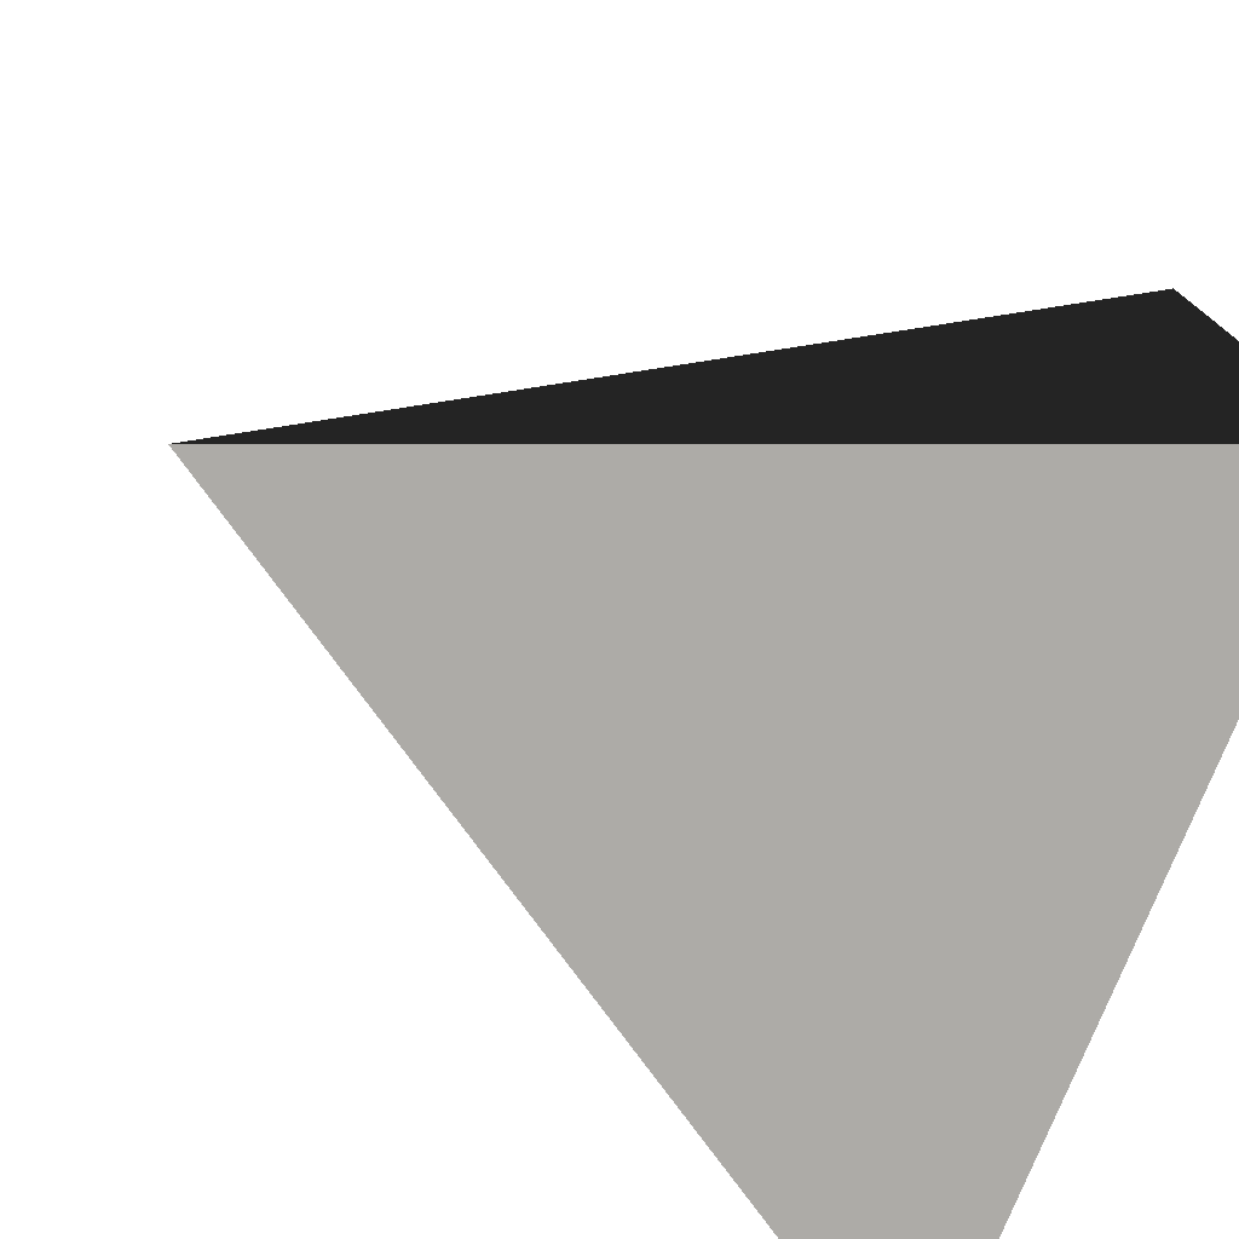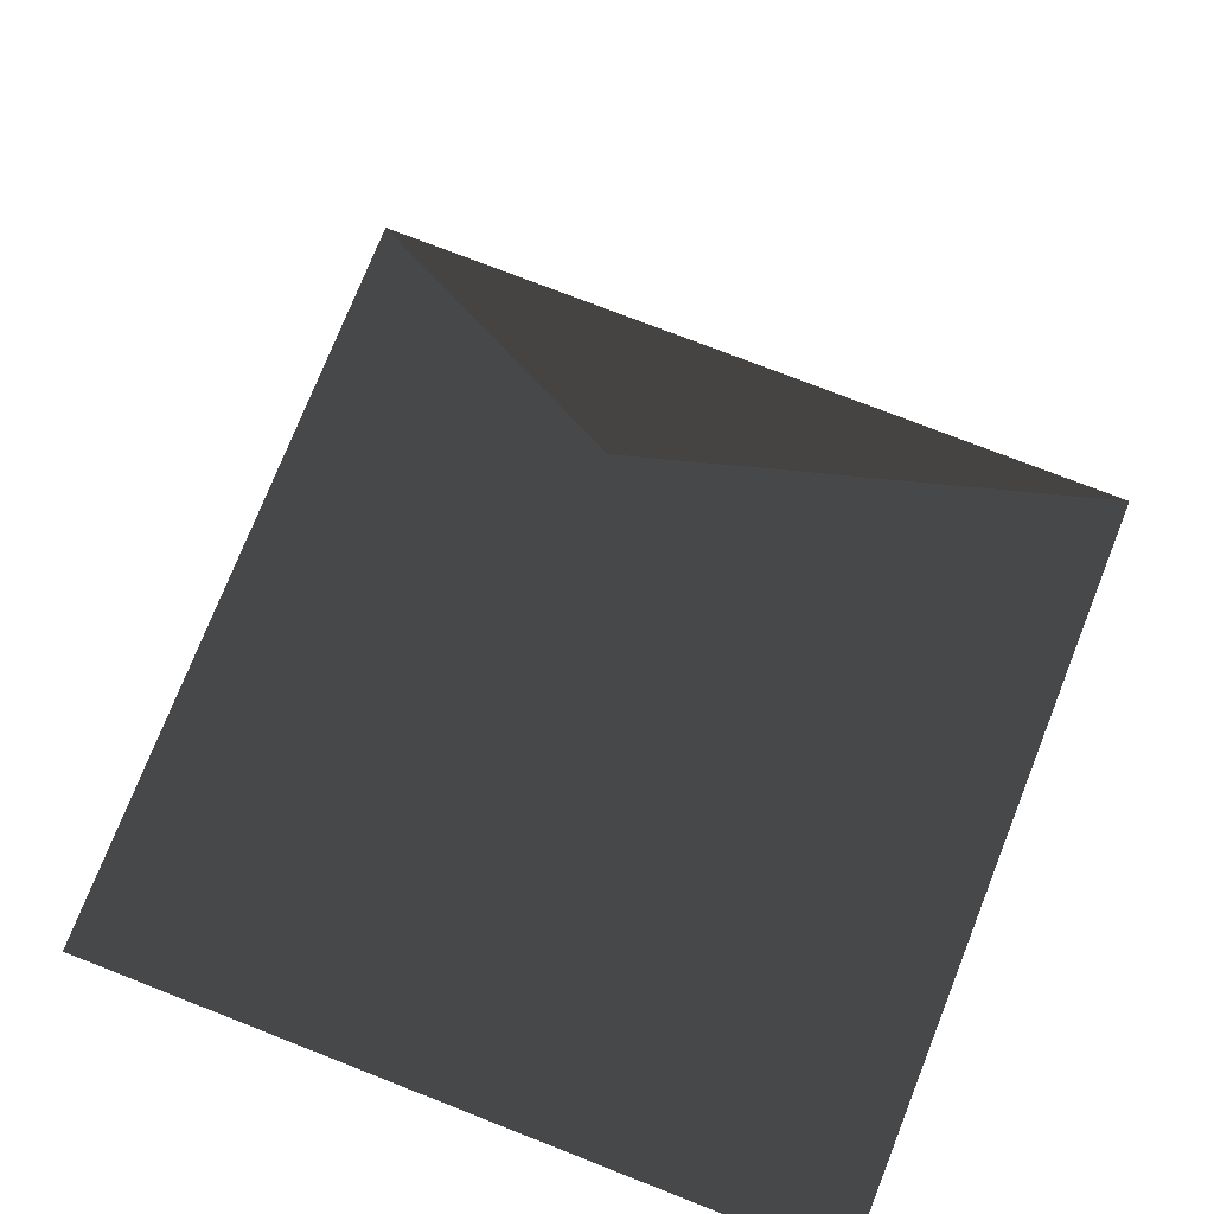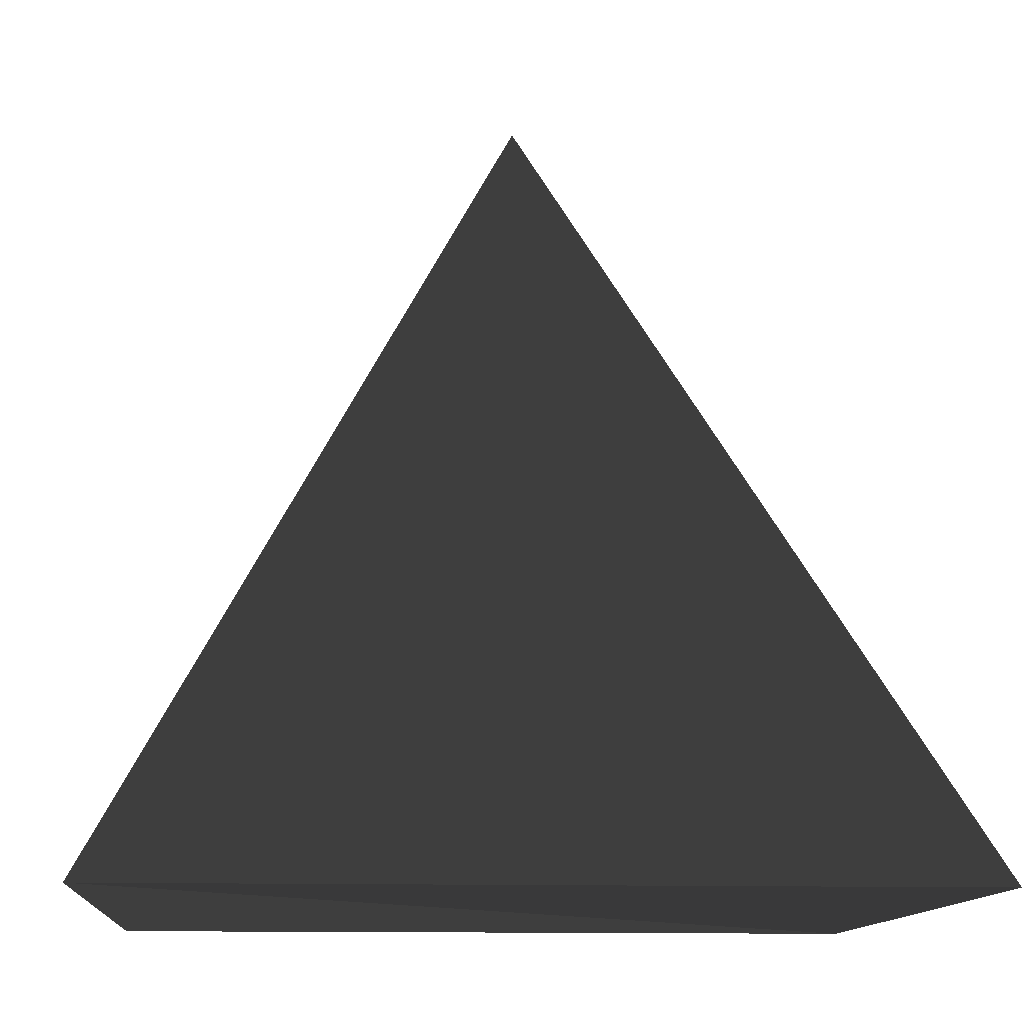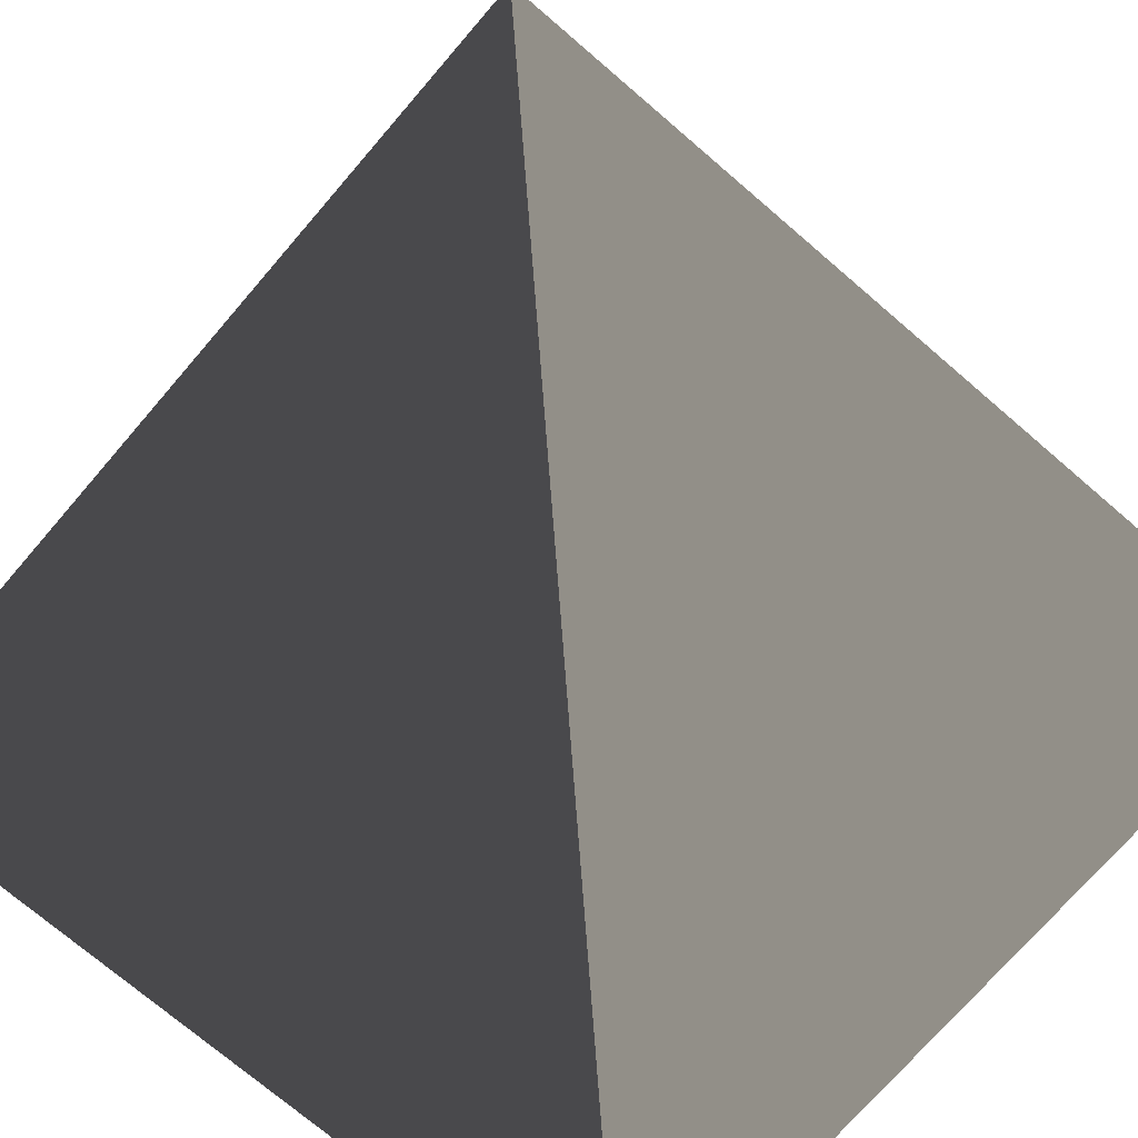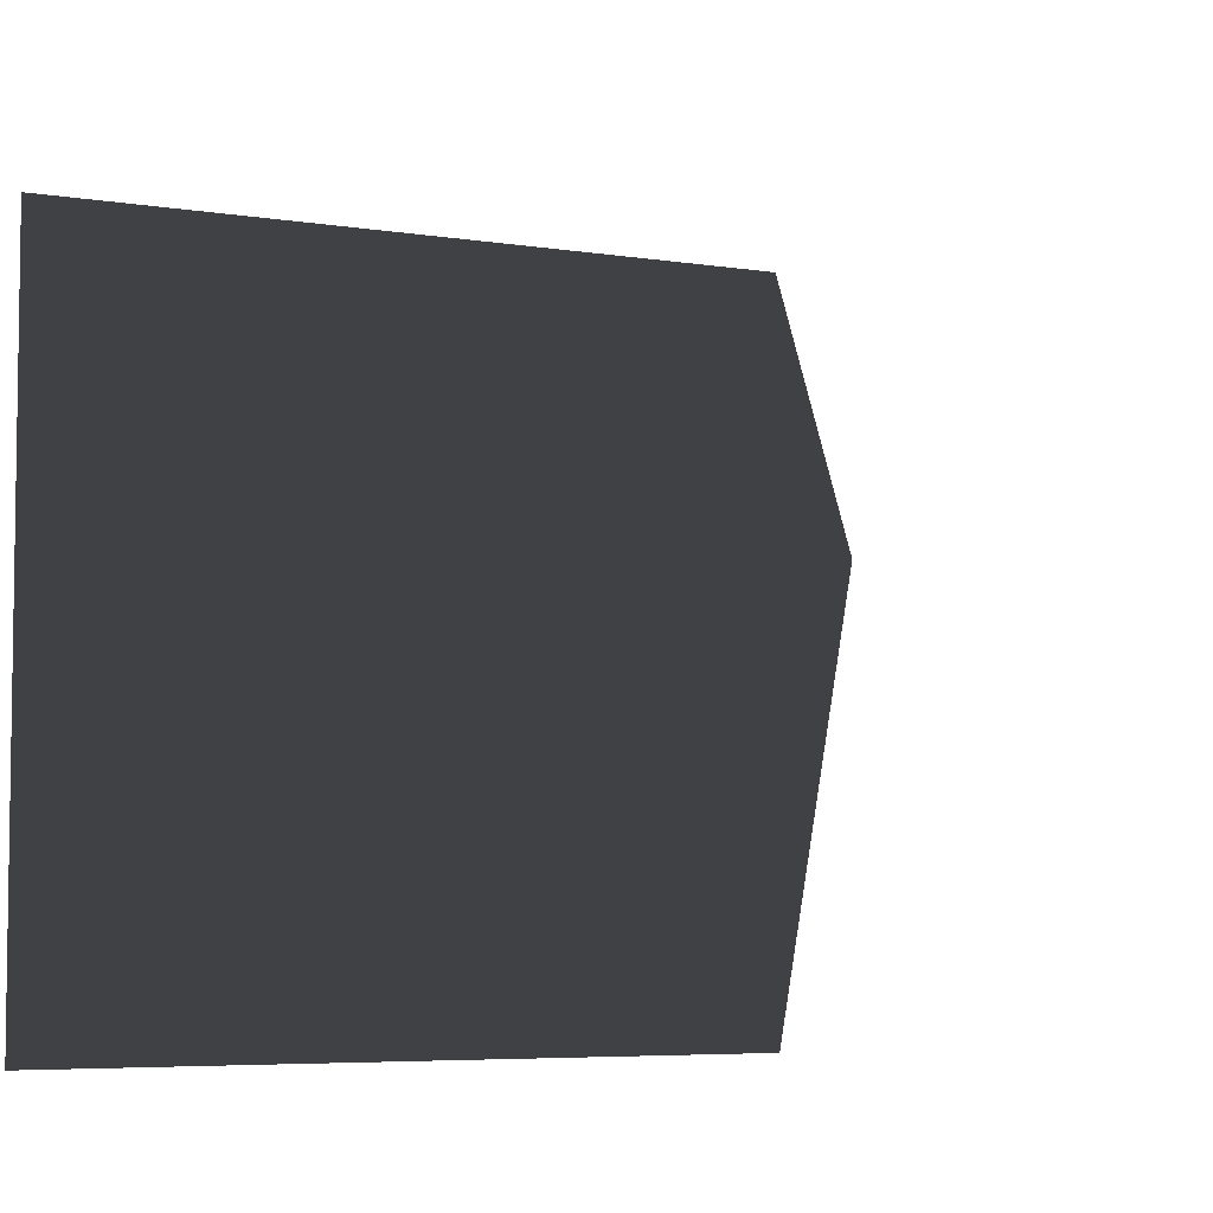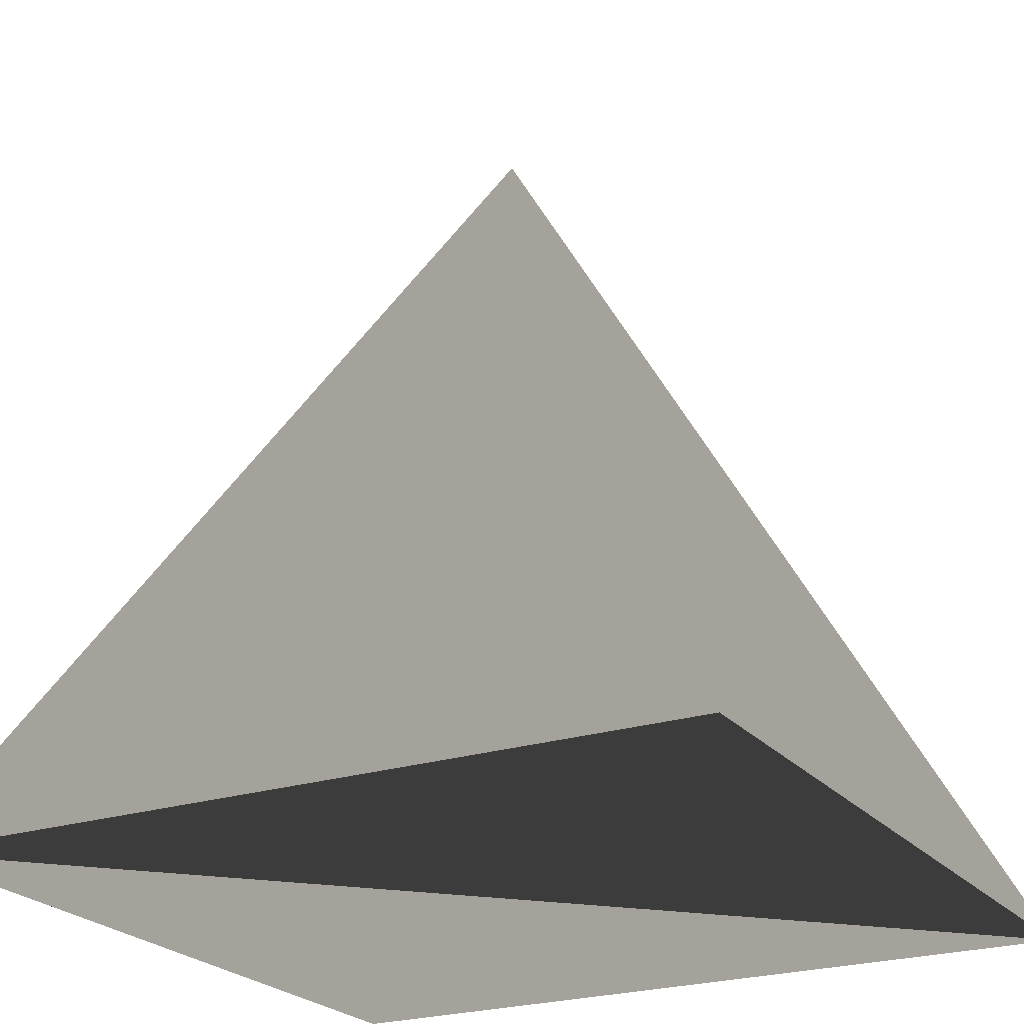
<metadata>
{"format":"obj","ext":"obj","renderer":"f3d","projection":"perspective","resolution":1024,"background":"white","views":[{"elev":-76.4,"azim":-111.8,"up":"+Z"},{"elev":73.8,"azim":111.5,"up":"+Y"},{"elev":-11.8,"azim":85.6,"up":"+Y"},{"elev":-73.0,"azim":49.3,"up":"+Y"},{"elev":-5.6,"azim":153.0,"up":"+Z"},{"elev":-23.3,"azim":118.8,"up":"+Y"}]}
</metadata>
<code>
g diamond
v 0 0.6 0
v -0.3 0 -0.3
v 0.3 0 -0.3
v 0.3 0 0.3
v -0.3 0 0.3
f 2 3 4
f 2 5 4
f 1 2 3
f 1 2 5
f 1 4 5
f 1 3 4

</code>
